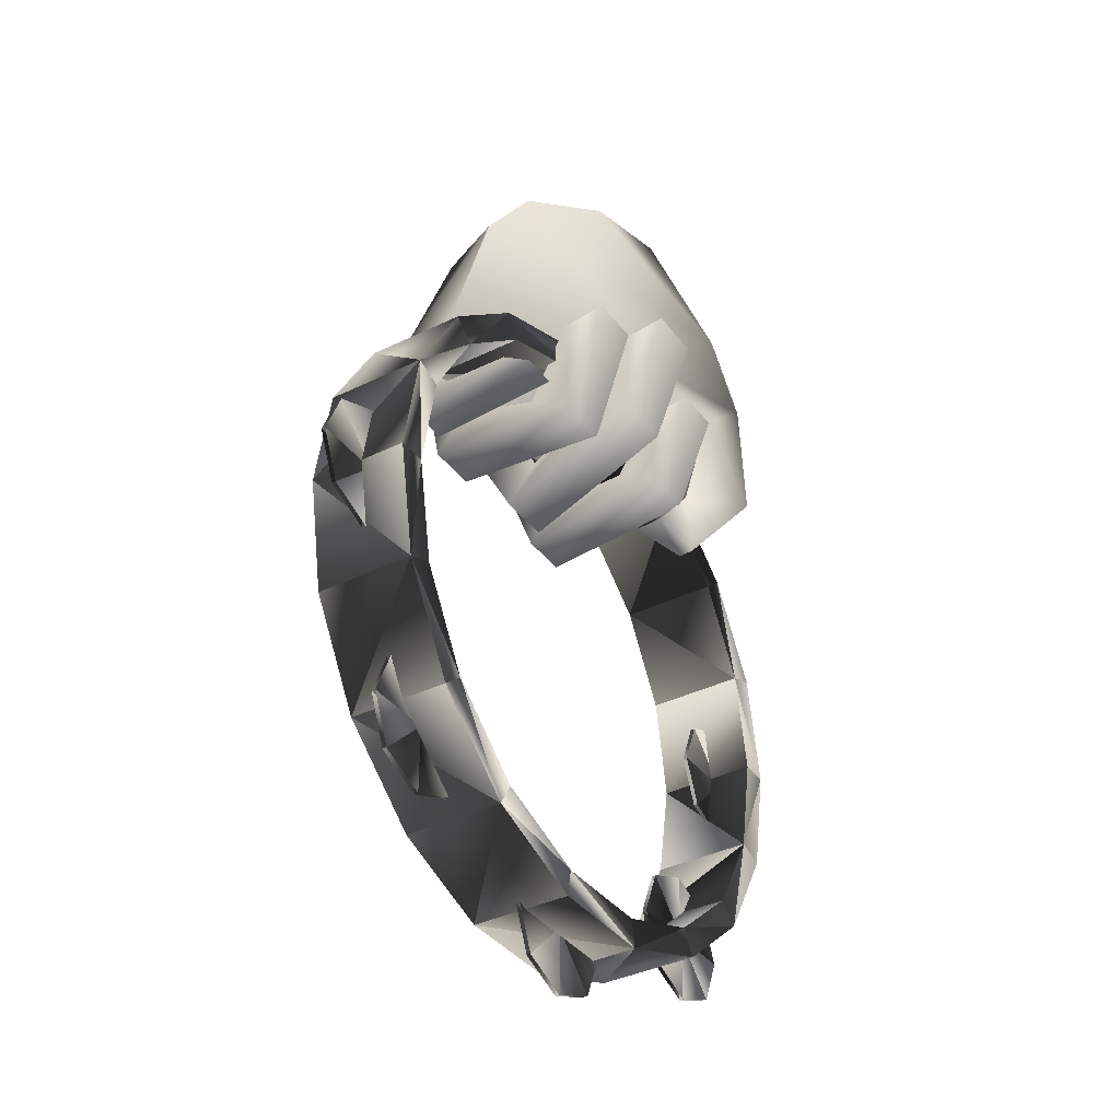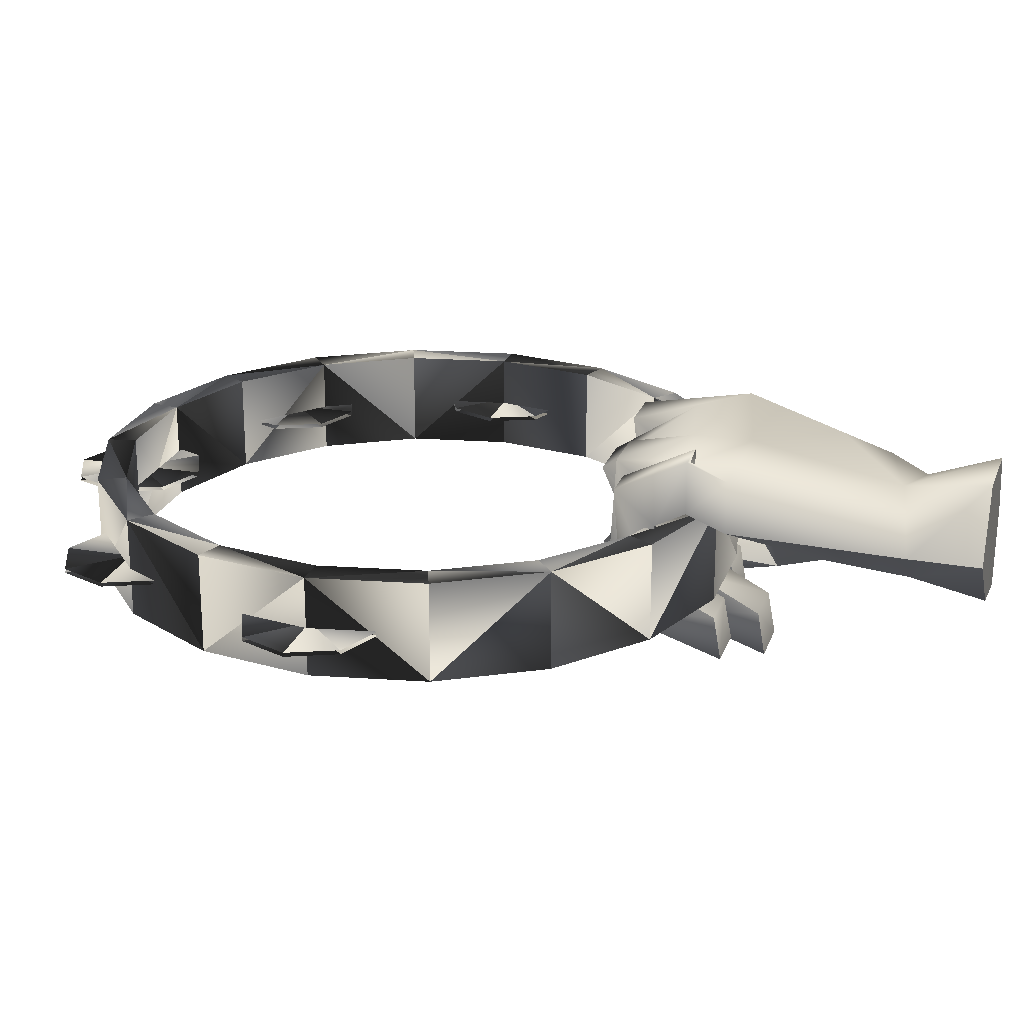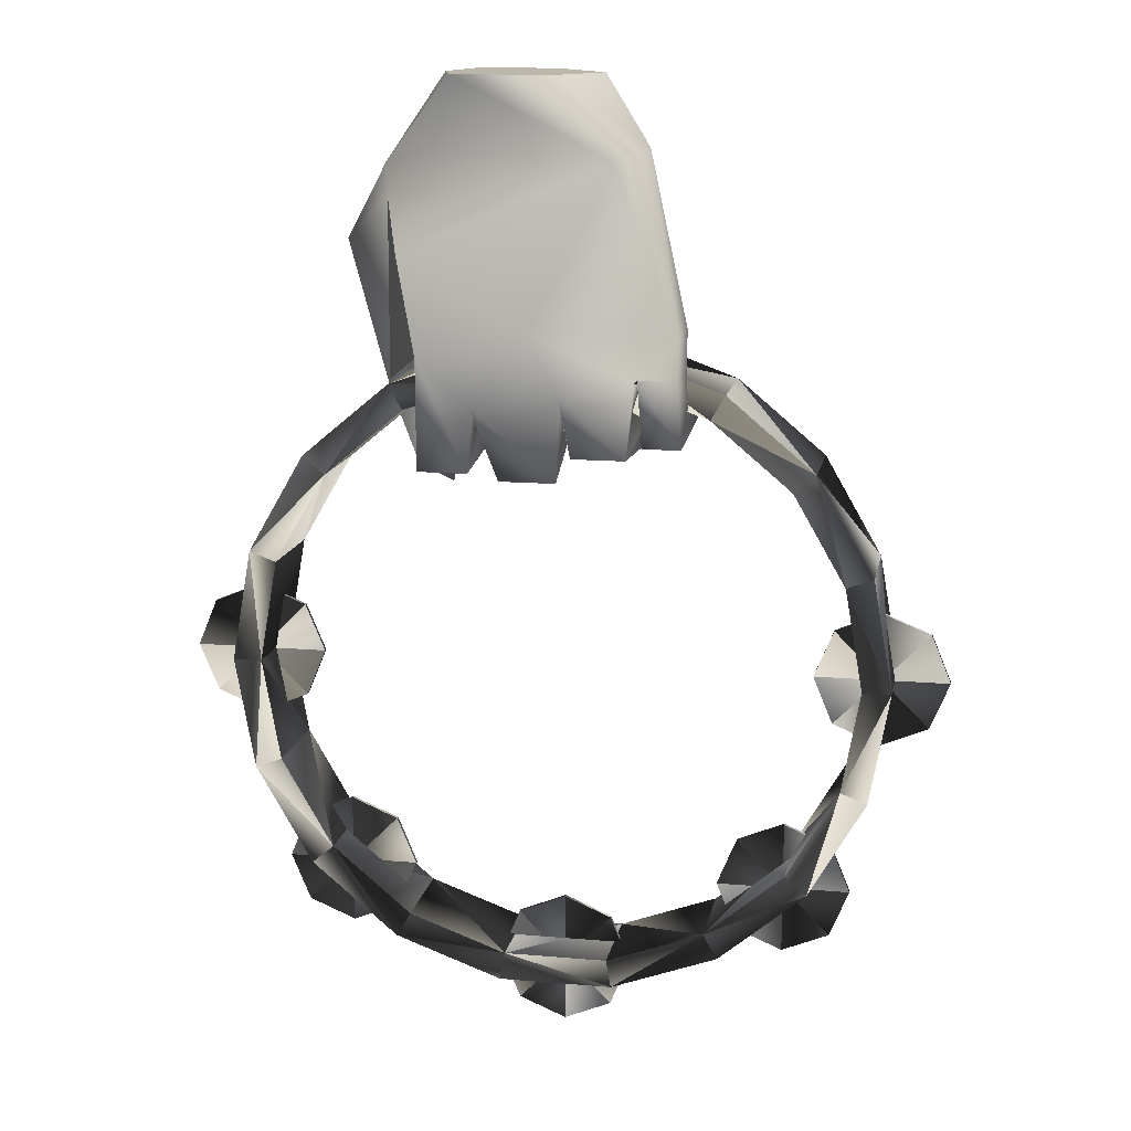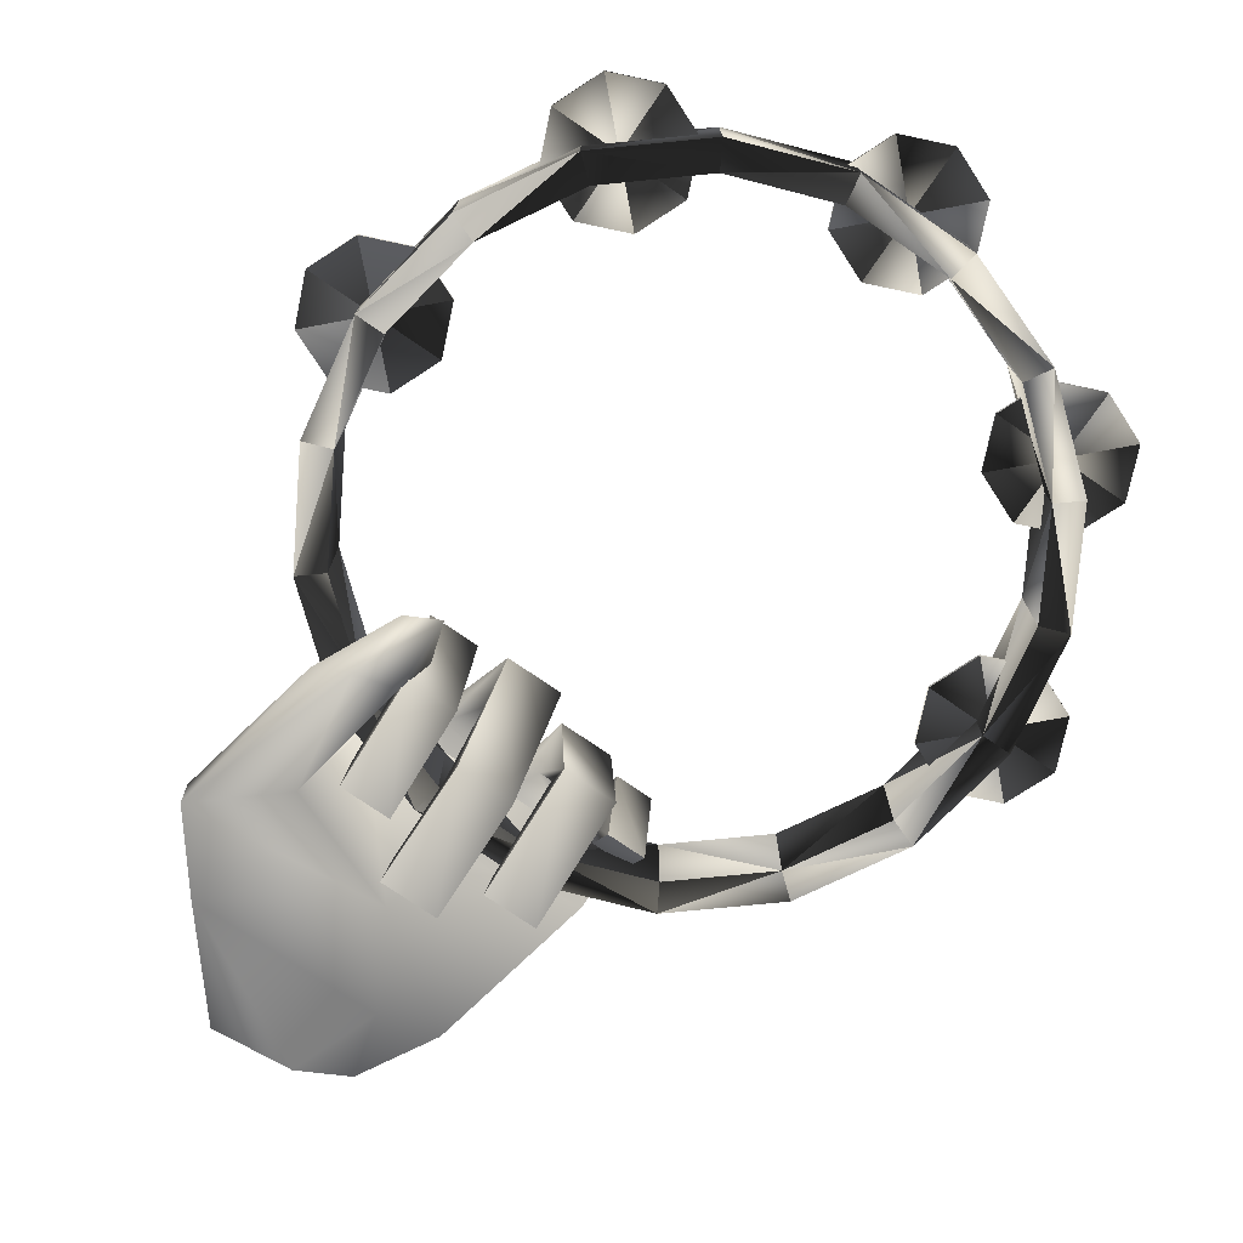
<metadata>
{"format":"obj","ext":"obj","renderer":"f3d","projection":"perspective","resolution":1024,"background":"white","views":[{"elev":-37.2,"azim":-57.7,"up":"+Z"},{"elev":22.6,"azim":-73.4,"up":"+Y"},{"elev":14.0,"azim":-169.2,"up":"+Z"},{"elev":-75.7,"azim":145.6,"up":"+Y"}]}
</metadata>
<code>
g Converted object 0(m0)
v 1.805 -0.03286 3.212
v 1.155 0.6073 4.15
v 0.984 -0.1796 4.15
v 1.782 -0.5024 3.117
v 0.154 0.006653 4.158
v -0.218 0.3344 3.425
v -0.4256 0.6073 4.15
v -0.8972 0.8191 3.46
v -0.8972 0.8191 3.46
v -0.4256 0.6073 4.15
v -0.00955 1.318 4.15
v -0.6586 1.48 3.363
v 0.9754 1.246 4.15
v 1.79 0.5213 3.263
v 0.9754 1.246 4.15
v -0.9255 0.4544 1.036
v -1.31 0.4544 1.036
v -1.3 -0.000338 0.7627
v -0.9159 -0.000338 0.7627
v -0.2824 -0.108 1.573
v -0.7908 -0.108 1.573
v -0.7813 -0.5627 1.65
v -0.241 -0.5627 1.65
v -0.000445 -0.3753 1.882
v 0.007847 -0.8304 1.959
v 0.5848 -0.8304 1.959
v 0.549 -0.3753 1.882
v 0.7883 -0.2053 1.425
v 0.7978 -0.6601 1.502
v 1.306 -0.6601 1.502
v 1.297 -0.2053 1.425
v -0.9391 1.208 1.362
v -0.88 1.042 1.312
v -1.304 1.042 1.759
v -1.323 1.208 1.362
v -1.323 1.208 1.362
v -1.304 1.042 1.759
v -1.295 1.573 1.751
v -1.313 1.739 1.362
v -0.8706 1.573 1.305
v -0.9294 1.739 1.362
v -0.9294 1.739 1.362
v -0.8706 1.573 1.305
v -0.2824 1.156 0.9532
v -0.1542 1.042 1.174
v -0.7908 1.156 0.9532
v -0.7908 1.156 0.9532
v -0.88 1.042 1.312
v -0.7813 1.482 0.5352
v -0.1277 1.573 1.159
v -0.241 1.482 0.5352
v -0.241 1.482 0.5352
v -0.1277 1.573 1.159
v -0.02711 0.7461 0.6174
v -0.1542 1.042 1.174
v -0.01882 1.073 0.199
v 0.7301 1.573 1.012
v 0.5582 1.073 0.199
v 0.5582 1.073 0.199
v 0.7301 1.573 1.012
v 0.7058 1.042 1.008
v 0.5224 0.7461 0.6174
v -0.02711 0.7461 0.6174
v 0.8016 1.007 0.74
v 0.7058 1.042 1.008
v 0.8112 1.333 0.322
v 1.263 1.573 1.483
v 1.32 1.333 0.322
v 1.32 1.333 0.322
v 1.263 1.573 1.483
v 1.255 1.042 1.474
v 1.31 1.007 0.74
v 0.8016 1.007 0.74
v -0.9255 1.044 1.055
v -1.31 1.044 1.055
v -1.31 1.044 1.055
v -1.3 1.371 0.6372
v -0.9159 1.371 0.6372
v -0.9159 1.371 0.6372
v -0.2824 0.2945 0.7158
v -0.7908 0.2945 0.7158
v -0.7908 0.2945 0.7158
v -0.7813 -0.1602 0.4426
v -0.241 -0.1602 0.4426
v -0.241 -0.1602 0.4426
v -0.02711 0.02722 1.145
v -0.01882 -0.4279 0.8716
v 0.5582 -0.4279 0.8716
v 0.5582 -0.4279 0.8716
v 0.5224 0.02722 1.145
v -0.02711 0.02722 1.145
v 0.8016 0.1972 0.781
v 0.8112 -0.2575 0.5078
v 1.32 -0.2575 0.5078
v 1.32 -0.2575 0.5078
v 1.31 0.1972 0.781
v 0.8016 0.1972 0.781
v -1.31 0.4544 1.036
v -1.3 -0.000338 0.7627
v -0.9159 -0.000338 0.7627
v -0.9159 -0.000338 0.7627
v -0.7908 -0.108 1.573
v -0.7813 -0.5627 1.65
v -0.241 -0.5627 1.65
v -0.241 -0.5627 1.65
v -0.000445 -0.3753 1.882
v 0.007847 -0.8304 1.959
v 0.5848 -0.8304 1.959
v 0.5848 -0.8304 1.959
v 0.7883 -0.2053 1.425
v 0.7978 -0.6601 1.502
v 1.306 -0.6601 1.502
v 1.306 -0.6601 1.502
v 1.204 -0.05684 0.3357
v 1.251 0.2576 0.3624
v 1.643 -0.04929 0.1226
v 1.348 -0.3637 -0.123
v 1.329 -0.3224 0.6073
v 1.563 -0.5075 1.793
v 1.799 0.4763 1.083
v 1.626 -0.01188 0.8566
v 2.335 0.02301 2.445
v 2.064 -0.5278 0.8109
v 2.064 -0.5278 0.8109
v 2.335 0.02301 2.445
v 2.321 -0.5075 2.433
v 1.767 -0.8383 0.5615
v 1.563 -0.5075 1.793
v 1.329 -0.3224 0.6073
v 1.204 -0.05684 0.3357
v 1.251 0.2576 0.3624
v 1.643 -0.04929 0.1226
v 1.643 -0.04929 0.1226
v 1.799 0.4763 1.083
v 0.1824 1.459 1.72
v 0.02345 1.03 2.028
v 1.79 0.5213 3.263
v 1.68 0.9032 2.959
v 1.263 1.573 1.483
v 1.555 1.134 2.426
v 1.799 0.4763 1.083
v 1.555 1.134 2.426
v 1.68 0.9032 2.959
v 1.223 0.8844 3.39
v 0.2788 0.1933 2.477
v 0.4125 0.5538 4.15
f 1 2 3
f 1 3 4
f 4 3 5
f 4 5 6
f 6 5 7
f 6 7 8
f 9 10 11
f 9 11 12
f 12 11 13
f 14 15 2
f 14 2 1
f 16 17 18
f 18 19 16
f 20 21 22
f 22 23 20
f 24 25 26
f 26 27 24
f 28 29 30
f 30 31 28
f 32 33 34
f 32 34 35
f 36 37 38
f 36 38 39
f 39 38 40
f 39 40 41
f 42 43 33
f 42 33 32
f 44 45 33
f 44 33 46
f 47 48 40
f 47 40 49
f 49 40 50
f 49 50 51
f 52 53 45
f 52 45 44
f 54 55 50
f 54 50 56
f 56 50 57
f 56 57 58
f 59 60 61
f 59 61 62
f 62 61 45
f 62 45 63
f 64 65 57
f 64 57 66
f 66 57 67
f 66 67 68
f 69 70 71
f 69 71 72
f 72 71 61
f 72 61 73
f 74 32 35
f 74 35 75
f 76 36 39
f 76 39 77
f 77 39 41
f 77 41 78
f 79 42 32
f 79 32 74
f 80 44 46
f 80 46 81
f 82 47 49
f 82 49 83
f 83 49 51
f 83 51 84
f 85 52 44
f 85 44 80
f 86 54 56
f 86 56 87
f 87 56 58
f 87 58 88
f 89 59 62
f 89 62 90
f 90 62 63
f 90 63 91
f 92 64 66
f 92 66 93
f 93 66 68
f 93 68 94
f 95 69 72
f 95 72 96
f 96 72 73
f 96 73 97
f 16 74 75
f 16 75 17
f 98 76 77
f 98 77 99
f 99 77 78
f 99 78 100
f 101 79 74
f 101 74 16
f 20 80 81
f 20 81 21
f 102 82 83
f 102 83 103
f 103 83 84
f 103 84 104
f 105 85 80
f 105 80 20
f 106 86 87
f 106 87 107
f 107 87 88
f 107 88 108
f 109 89 90
f 109 90 27
f 27 90 91
f 27 91 24
f 110 92 93
f 110 93 111
f 111 93 94
f 111 94 112
f 113 95 96
f 113 96 31
f 31 96 97
f 31 97 28
f 114 115 116
f 116 117 114
f 118 119 120
f 118 120 121
f 121 120 122
f 121 122 123
f 124 125 126
f 124 126 127
f 127 126 128
f 127 128 129
f 130 118 121
f 130 121 131
f 131 121 123
f 131 123 132
f 133 124 127
f 133 127 117
f 117 127 129
f 117 129 114
f 128 71 70
f 128 70 134
f 4 126 125
f 1 125 14
f 135 40 38
f 135 50 40
f 135 57 50
f 135 67 57
f 33 136 34
f 45 136 33
f 45 61 136
f 61 71 136
f 125 1 4
f 137 122 138
f 120 138 122
f 139 140 141
f 67 135 142
f 141 140 143
f 142 12 138
f 135 12 142
f 135 38 12
f 12 144 138
f 144 137 138
f 137 144 13
f 144 12 13
f 9 12 38
f 38 37 9
f 71 145 136
f 145 34 136
f 145 8 34
f 145 6 8
f 145 4 6
f 126 145 128
f 71 128 145
f 126 4 145
f 7 7 7
f 7 146 11
f 146 13 11
f 146 2 13
f 146 3 2
f 146 5 3
f 146 7 5
g Converted object 0(m1)
v 3.918 0.4531 -1.802
v 3.717 0.4531 -1.317
v 3.232 0.4531 -1.802
v 3.918 0.494 -1.802
v 3.232 0.494 -1.802
v 3.717 0.494 -1.317
v 3.232 0.4531 -1.116
v 3.232 0.494 -1.116
v 2.747 0.4531 -1.317
v 2.747 0.494 -1.317
v 2.547 0.4531 -1.802
v 2.547 0.494 -1.802
v 2.747 0.4531 -2.286
v 2.747 0.494 -2.286
v 3.232 0.4531 -2.487
v 3.232 0.494 -2.487
v 3.717 0.4531 -2.286
v 3.717 0.494 -2.286
v -2.543 0.4531 -1.802
v -2.744 0.4531 -1.317
v -3.229 0.4531 -1.802
v -2.543 0.494 -1.802
v -3.229 0.494 -1.802
v -2.744 0.494 -1.317
v -3.229 0.4531 -1.116
v -3.229 0.494 -1.116
v -3.714 0.4531 -1.317
v -3.714 0.494 -1.317
v -3.914 0.4531 -1.802
v -3.914 0.494 -1.802
v -3.714 0.4531 -2.286
v -3.714 0.494 -2.286
v -3.229 0.4531 -2.487
v -3.229 0.494 -2.487
v -2.744 0.4531 -2.286
v -2.744 0.494 -2.286
v -1.8 0.4531 -3.601
v -2.285 0.4531 -3.4
v -2.285 0.4531 -4.086
v -1.8 0.494 -3.601
v -2.285 0.494 -4.086
v -2.285 0.494 -3.4
v -2.769 0.4531 -3.601
v -2.769 0.494 -3.601
v -2.97 0.4531 -4.086
v -2.97 0.494 -4.086
v -2.769 0.4531 -4.57
v -2.769 0.494 -4.57
v -2.285 0.4531 -4.771
v -2.285 0.494 -4.771
v -1.8 0.4531 -4.57
v -1.8 0.494 -4.57
v -1.599 0.4531 -4.086
v -1.599 0.494 -4.086
v -0.002102 0.4531 -4.347
v -0.4868 0.4531 -4.548
v -0.002102 0.4531 -5.033
v -0.002102 0.494 -4.347
v -0.002102 0.494 -5.033
v -0.4868 0.494 -4.548
v -0.6876 0.4531 -5.033
v -0.6876 0.494 -5.033
v -0.4868 0.4531 -5.518
v -0.4868 0.494 -5.518
v -0.002102 0.4531 -5.718
v -0.002102 0.494 -5.718
v 0.4826 0.4531 -5.518
v 0.4826 0.494 -5.518
v 0.6834 0.4531 -5.033
v 0.6834 0.494 -5.033
v 0.4826 0.4531 -4.548
v 0.4826 0.494 -4.548
v 2.772 0.4531 -4.572
v 2.972 0.4531 -4.088
v 2.287 0.4531 -4.088
v 2.772 0.494 -4.572
v 2.287 0.494 -4.088
v 2.972 0.494 -4.088
v 2.772 0.4531 -3.603
v 2.772 0.494 -3.603
v 2.287 0.4531 -3.402
v 2.287 0.494 -3.402
v 1.802 0.4531 -3.603
v 1.802 0.494 -3.603
v 1.601 0.4531 -4.088
v 1.601 0.494 -4.088
v 1.802 0.4531 -4.572
v 1.802 0.494 -4.572
v 2.287 0.4531 -4.773
v 2.287 0.494 -4.773
f 147 148 149
f 150 151 152
f 148 153 149
f 152 151 154
f 153 155 149
f 154 151 156
f 155 157 149
f 156 151 158
f 157 159 149
f 158 151 160
f 159 161 149
f 160 151 162
f 161 163 149
f 162 151 164
f 163 147 149
f 164 151 150
f 165 166 167
f 168 169 170
f 166 171 167
f 170 169 172
f 171 173 167
f 172 169 174
f 173 175 167
f 174 169 176
f 175 177 167
f 176 169 178
f 177 179 167
f 178 169 180
f 179 181 167
f 180 169 182
f 181 165 167
f 182 169 168
f 183 184 185
f 186 187 188
f 184 189 185
f 188 187 190
f 189 191 185
f 190 187 192
f 191 193 185
f 192 187 194
f 193 195 185
f 194 187 196
f 195 197 185
f 196 187 198
f 197 199 185
f 198 187 200
f 199 183 185
f 200 187 186
f 201 202 203
f 204 205 206
f 202 207 203
f 206 205 208
f 207 209 203
f 208 205 210
f 209 211 203
f 210 205 212
f 211 213 203
f 212 205 214
f 213 215 203
f 214 205 216
f 215 217 203
f 216 205 218
f 217 201 203
f 218 205 204
f 219 220 221
f 222 223 224
f 220 225 221
f 224 223 226
f 225 227 221
f 226 223 228
f 227 229 221
f 228 223 230
f 229 231 221
f 230 223 232
f 231 233 221
f 232 223 234
f 233 235 221
f 234 223 236
f 235 219 221
f 236 223 222
g Converted object 0(m2)
v 3.37 0 -1.792
v 3.37 1.01 -1.792
v 3.167 1.01 -0.641
v 3.167 0 -0.641
v 3.077 1.01 -1.792
v 3.077 0 -1.792
v 2.891 0 -0.7415
v 2.891 1.01 -0.7415
v 2.583 0 0.3711
v 2.583 1.01 0.3711
v 2.358 1.01 0.1822
v 2.358 0 0.1822
v 1.688 1.01 1.122
v 1.688 0 1.122
v 1.541 0 0.8678
v 1.541 1.01 0.8678
v 0.5896 0 1.522
v 0.5896 1.01 1.522
v 0.5386 1.01 1.233
v 0.5386 0 1.233
v -0.5791 1.01 1.522
v -0.5791 0 1.522
v -0.5281 0 1.233
v -0.5281 1.01 1.233
v -1.677 0 1.122
v -1.677 1.01 1.122
v -1.53 1.01 0.8678
v -1.53 0 0.8678
v -2.573 1.01 0.3711
v -2.573 0 0.3711
v -2.347 0 0.1822
v -2.347 1.01 0.1822
v -3.157 0 -0.641
v -3.157 1.01 -0.641
v -2.881 1.01 -0.7415
v -2.881 0 -0.7415
v -3.36 1.01 -1.792
v -3.36 0 -1.792
v -3.066 0 -1.792
v -3.066 1.01 -1.792
v -3.157 0 -2.943
v -3.157 1.01 -2.943
v -2.881 1.01 -2.842
v -2.881 0 -2.842
v -2.573 1.01 -3.955
v -2.573 0 -3.955
v -2.347 0 -3.766
v -2.347 1.01 -3.766
v -1.677 0 -4.706
v -1.677 1.01 -4.706
v -1.53 1.01 -4.452
v -1.53 0 -4.452
v -0.5791 1.01 -5.106
v -0.5791 0 -5.106
v -0.5281 0 -4.817
v -0.5281 1.01 -4.817
v 0.5896 0 -5.106
v 0.5896 1.01 -5.106
v 0.5386 1.01 -4.817
v 0.5386 0 -4.817
v 1.688 1.01 -4.706
v 1.688 0 -4.706
v 1.541 0 -4.452
v 1.541 1.01 -4.452
v 2.583 0 -3.955
v 2.583 1.01 -3.955
v 2.358 1.01 -3.766
v 2.358 0 -3.766
v 3.167 1.01 -2.943
v 3.167 0 -2.943
v 2.891 0 -2.842
v 2.891 1.01 -2.842
v 3.37 1.01 -1.792
v 3.077 1.01 -1.792
v 3.167 1.01 -0.641
v 2.891 1.01 -0.7415
v 2.358 1.01 0.1822
v 2.583 1.01 0.3711
v 1.688 1.01 1.122
v 1.541 1.01 0.8678
v 0.5386 1.01 1.233
v 0.5896 1.01 1.522
v -0.5791 1.01 1.522
v -0.5281 1.01 1.233
v -1.53 1.01 0.8678
v -1.677 1.01 1.122
v -2.573 1.01 0.3711
v -2.347 1.01 0.1822
v -2.881 1.01 -0.7415
v -3.157 1.01 -0.641
v -3.36 1.01 -1.792
v -3.066 1.01 -1.792
v -2.881 1.01 -2.842
v -3.157 1.01 -2.943
v -2.573 1.01 -3.955
v -2.347 1.01 -3.766
v -1.53 1.01 -4.452
v -1.677 1.01 -4.706
v -0.5791 1.01 -5.106
v -0.5281 1.01 -4.817
v 0.5386 1.01 -4.817
v 0.5896 1.01 -5.106
v 1.688 1.01 -4.706
v 1.541 1.01 -4.452
v 2.358 1.01 -3.766
v 2.583 1.01 -3.955
v 3.167 1.01 -2.943
v 2.891 1.01 -2.842
v 3.077 0 -1.792
v 3.37 0 -1.792
v 2.891 0 -0.7415
v 3.167 0 -0.641
v 2.583 0 0.3711
v 2.358 0 0.1822
v 1.541 0 0.8678
v 1.688 0 1.122
v 0.5896 0 1.522
v 0.5386 0 1.233
v -0.5281 0 1.233
v -0.5791 0 1.522
v -1.677 0 1.122
v -1.53 0 0.8678
v -2.347 0 0.1822
v -2.573 0 0.3711
v -3.157 0 -0.641
v -2.881 0 -0.7415
v -3.066 0 -1.792
v -3.36 0 -1.792
v -3.157 0 -2.943
v -2.881 0 -2.842
v -2.347 0 -3.766
v -2.573 0 -3.955
v -1.677 0 -4.706
v -1.53 0 -4.452
v -0.5281 0 -4.817
v -0.5791 0 -5.106
v 0.5896 0 -5.106
v 0.5386 0 -4.817
v 1.541 0 -4.452
v 1.688 0 -4.706
v 2.583 0 -3.955
v 2.358 0 -3.766
v 2.891 0 -2.842
v 3.167 0 -2.943
f 237 238 239
f 237 239 240
f 241 242 243
f 241 243 244
f 240 239 245
f 239 246 245
f 244 243 247
f 243 248 247
f 245 246 249
f 245 249 250
f 247 248 251
f 247 251 252
f 250 249 253
f 249 254 253
f 252 251 255
f 251 256 255
f 253 254 257
f 253 257 258
f 255 256 259
f 255 259 260
f 258 257 261
f 257 262 261
f 260 259 263
f 259 264 263
f 261 262 265
f 261 265 266
f 263 264 267
f 263 267 268
f 266 265 269
f 265 270 269
f 268 267 271
f 267 272 271
f 269 270 273
f 269 273 274
f 271 272 275
f 271 275 276
f 274 273 277
f 273 278 277
f 276 275 279
f 275 280 279
f 277 278 281
f 277 281 282
f 279 280 283
f 279 283 284
f 282 281 285
f 281 286 285
f 284 283 287
f 283 288 287
f 285 286 289
f 285 289 290
f 287 288 291
f 287 291 292
f 290 289 293
f 289 294 293
f 292 291 295
f 291 296 295
f 293 294 297
f 293 297 298
f 295 296 299
f 295 299 300
f 298 297 301
f 297 302 301
f 300 299 303
f 299 304 303
f 301 302 305
f 301 305 306
f 303 304 307
f 303 307 308
f 306 305 237
f 305 238 237
f 308 307 241
f 307 242 241
f 309 310 311
f 310 312 311
f 311 312 313
f 311 313 314
f 314 313 315
f 313 316 315
f 315 316 317
f 315 317 318
f 318 317 319
f 317 320 319
f 319 320 321
f 319 321 322
f 322 321 323
f 321 324 323
f 323 324 325
f 323 325 326
f 326 325 327
f 325 328 327
f 327 328 329
f 327 329 330
f 330 329 331
f 329 332 331
f 331 332 333
f 331 333 334
f 334 333 335
f 333 336 335
f 335 336 337
f 335 337 338
f 338 337 339
f 337 340 339
f 339 340 341
f 339 341 342
f 342 341 343
f 341 344 343
f 343 344 310
f 343 310 309
f 345 346 347
f 346 348 347
f 347 348 349
f 347 349 350
f 350 349 351
f 349 352 351
f 351 352 353
f 351 353 354
f 354 353 355
f 353 356 355
f 355 356 357
f 355 357 358
f 358 357 359
f 357 360 359
f 359 360 361
f 359 361 362
f 362 361 363
f 361 364 363
f 363 364 365
f 363 365 366
f 366 365 367
f 365 368 367
f 367 368 369
f 367 369 370
f 370 369 371
f 369 372 371
f 371 372 373
f 371 373 374
f 374 373 375
f 373 376 375
f 375 376 377
f 375 377 378
f 378 377 379
f 377 380 379
f 379 380 346
f 379 346 345

</code>
